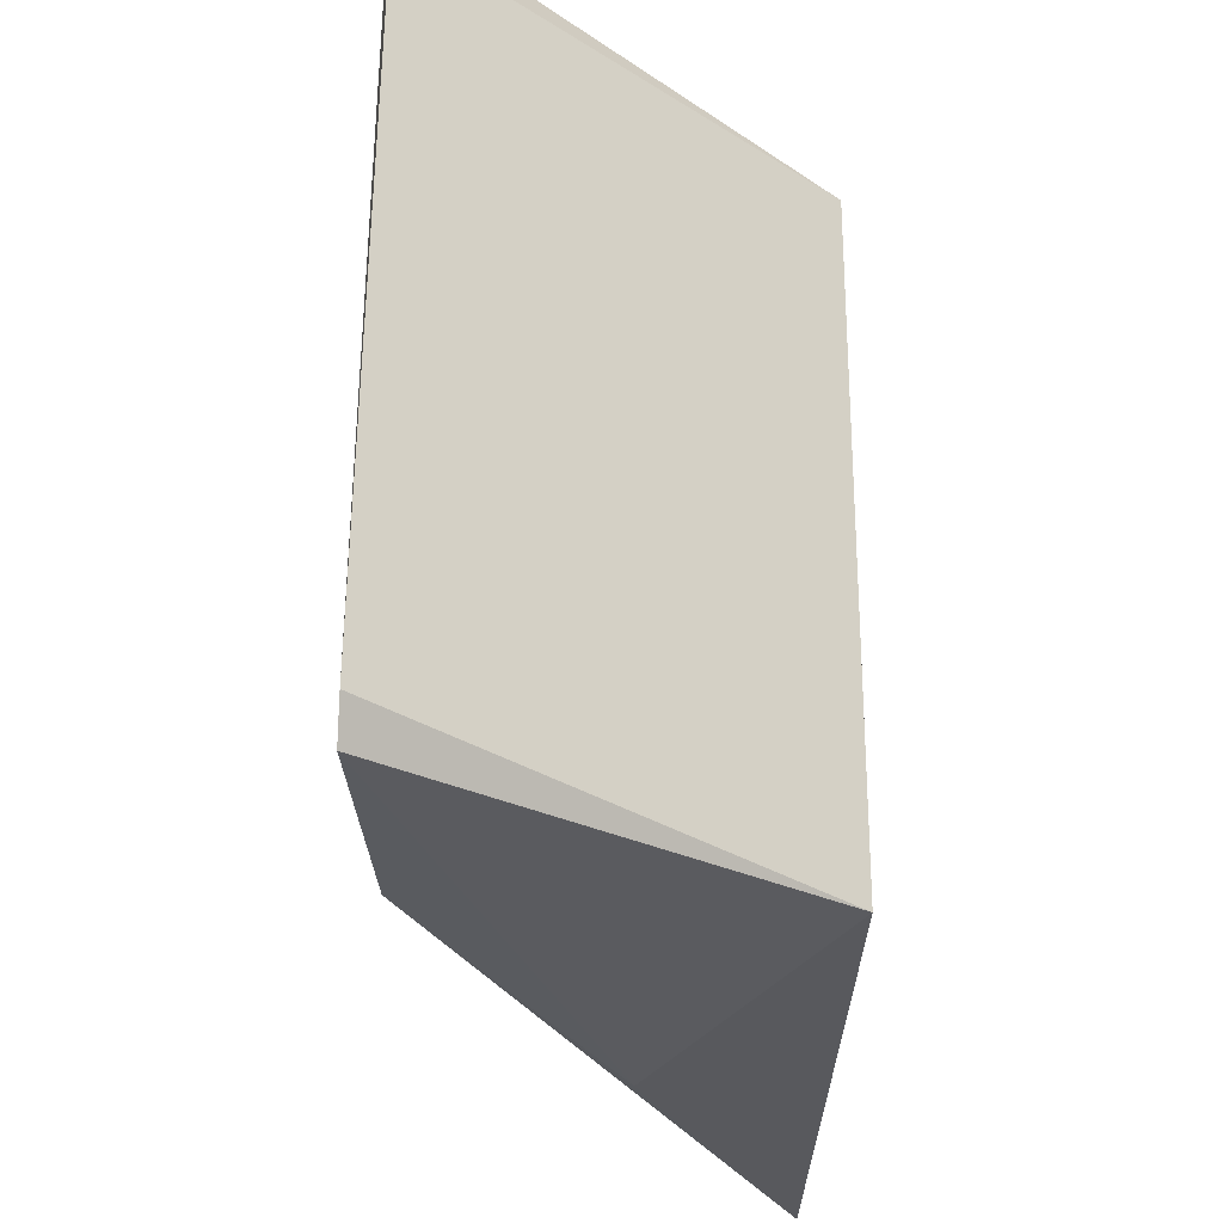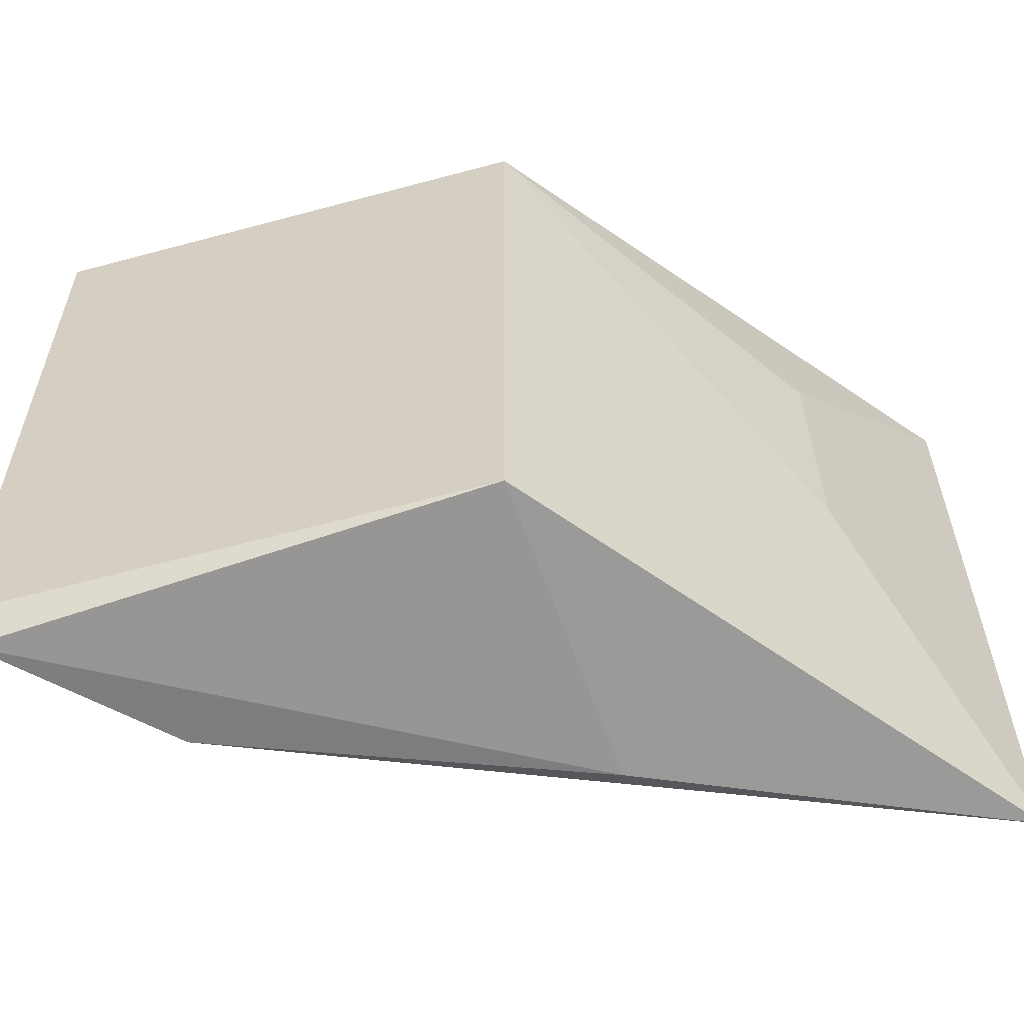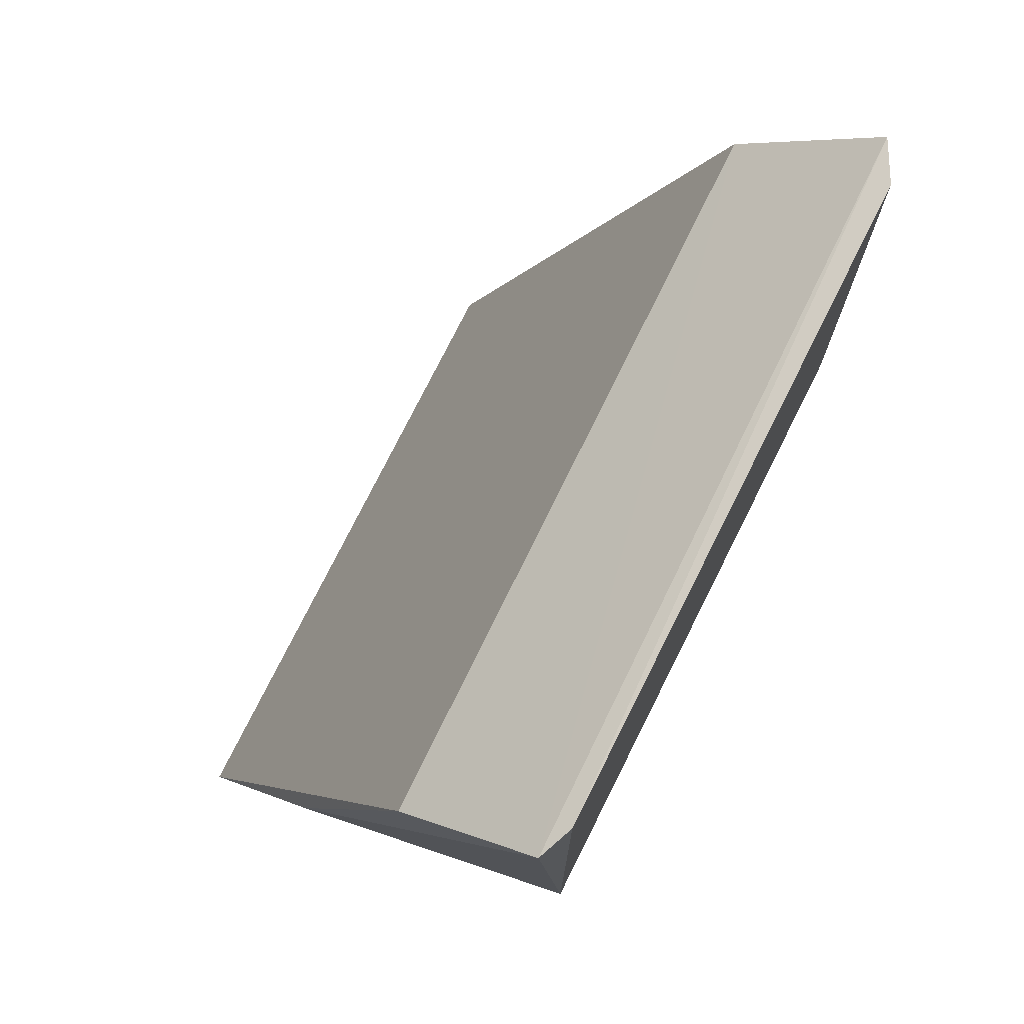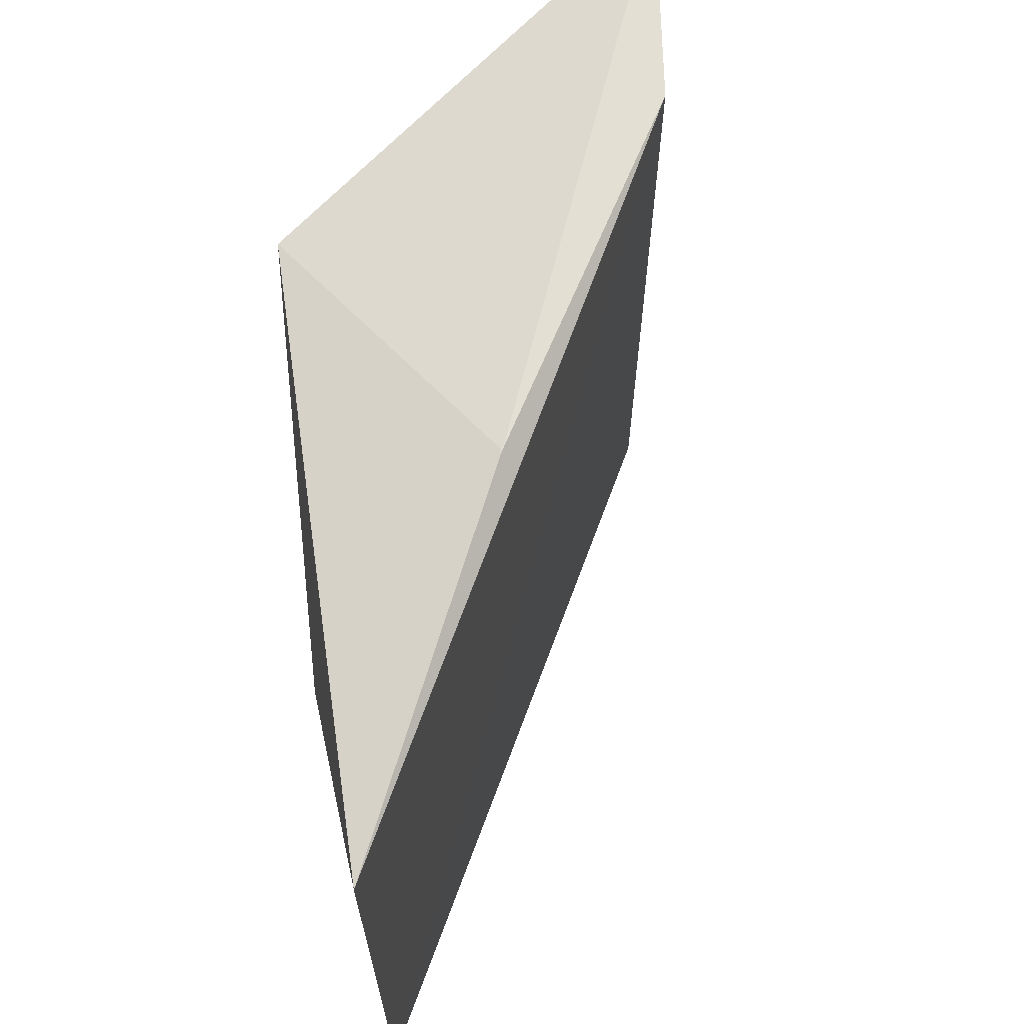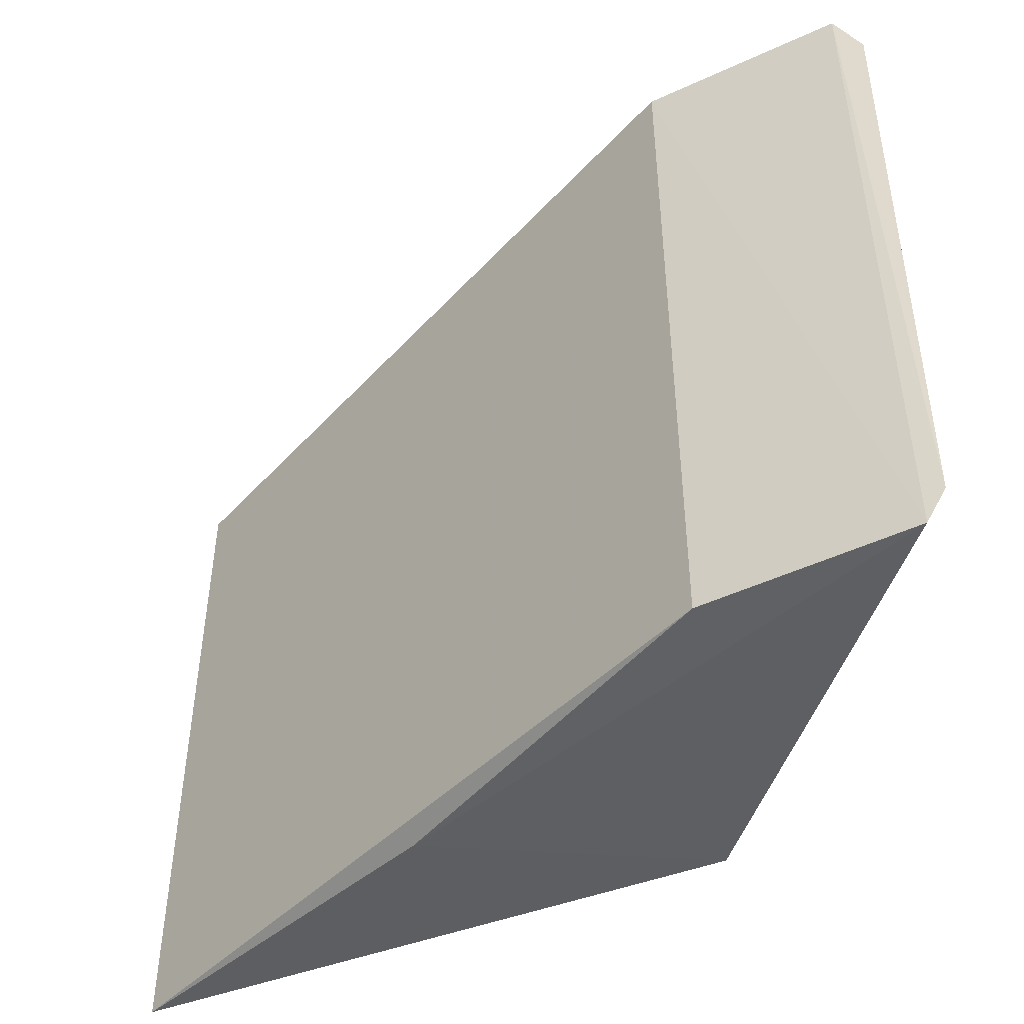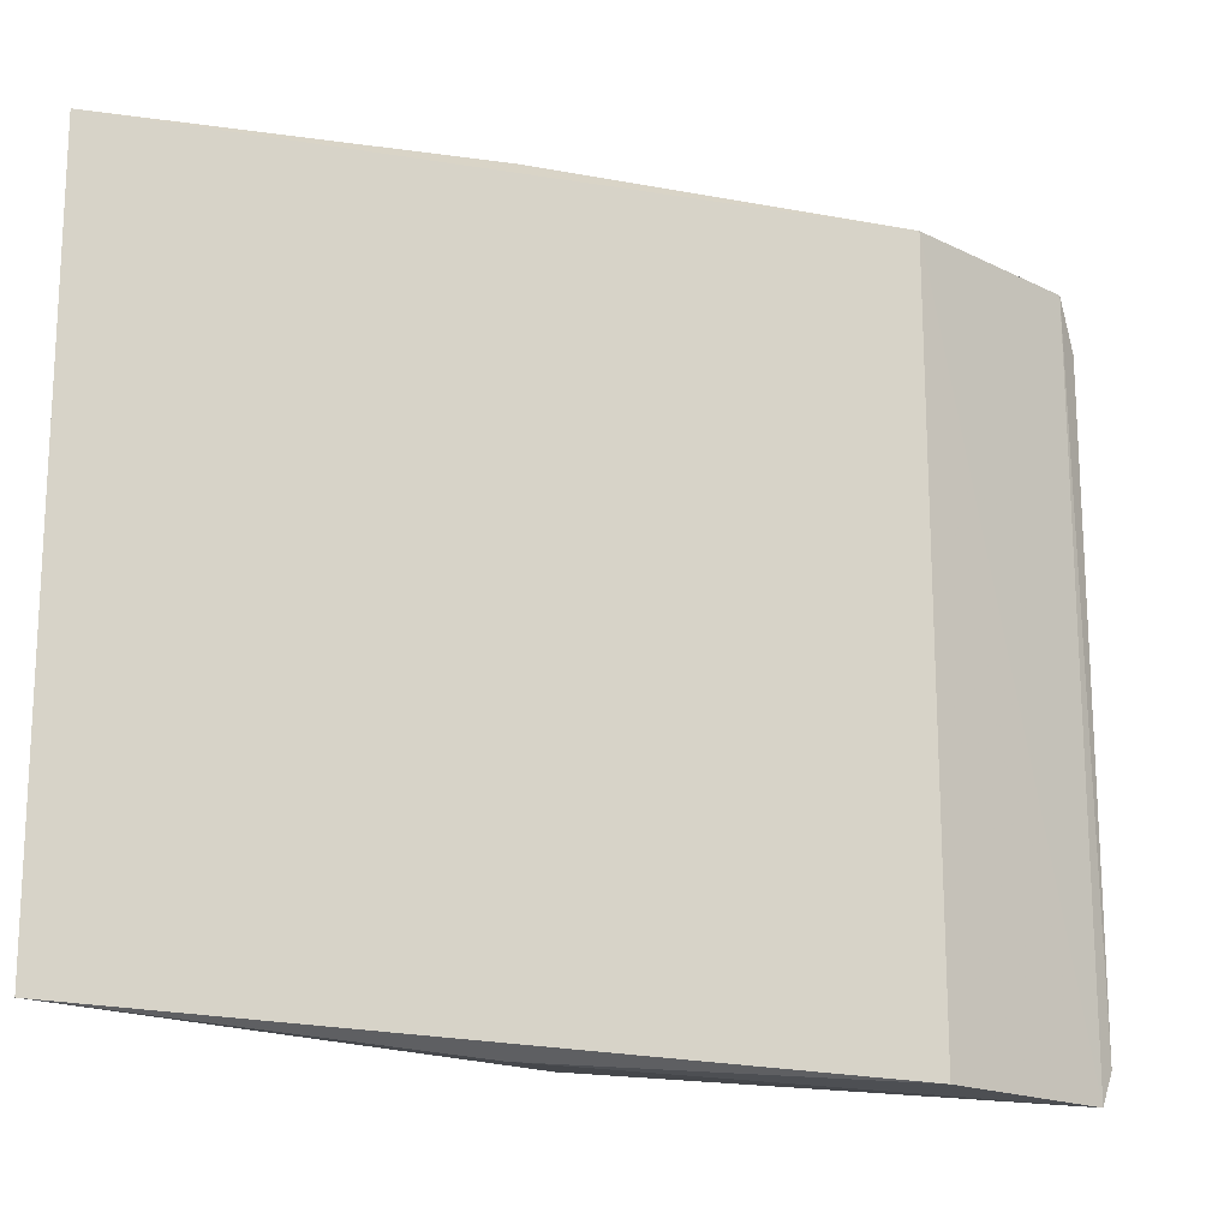
<metadata>
{"format":"obj","ext":"obj","renderer":"f3d","projection":"perspective","resolution":1024,"background":"white","views":[{"elev":-32.4,"azim":48.8,"up":"+Y"},{"elev":-59.6,"azim":105.5,"up":"+Y"},{"elev":73.5,"azim":26.0,"up":"+Z"},{"elev":67.0,"azim":-136.6,"up":"+Y"},{"elev":-47.8,"azim":-17.7,"up":"+Y"},{"elev":-17.5,"azim":-89.2,"up":"+Y"}]}
</metadata>
<code>
v 0.2869 0.1575 0.01848
v 0.2886 0.1611 -0.03131
v 0.2894 0.232 0.01969
v 0.287 0.2374 0.01827
v 0.2401 0.1595 -0.07042
v 0.2894 0.232 -0.03131
v 0.2886 0.1611 0.01969
v 0.2578 0.1573 -0.03404
v 0.2402 0.2342 -0.07048
v 0.26 0.1911 -0.05755
v 0.2719 0.2374 0.003098
v 0.2577 0.2376 -0.03407
v 0.2599 0.217 -0.05729
v 0.2719 0.1574 0.003228
f 6 3 2
f 6 4 3
f 7 3 4
f 7 4 1
f 7 1 2
f 7 2 3
f 8 5 2
f 8 2 1
f 10 6 2
f 10 2 5
f 10 5 9
f 11 1 4
f 11 9 5
f 12 4 6
f 12 6 9
f 12 11 4
f 12 9 11
f 13 10 9
f 13 9 6
f 13 6 10
f 14 8 1
f 14 1 11
f 14 11 5
f 14 5 8

</code>
